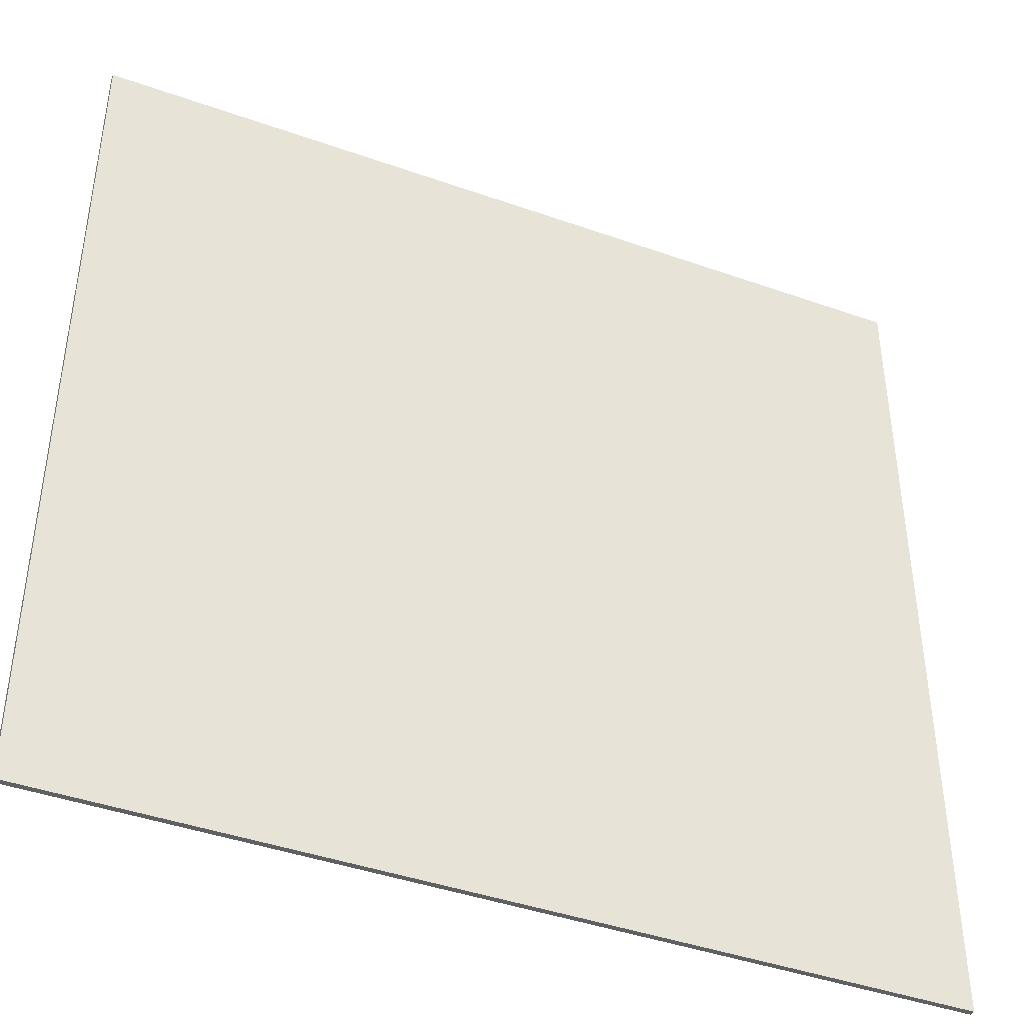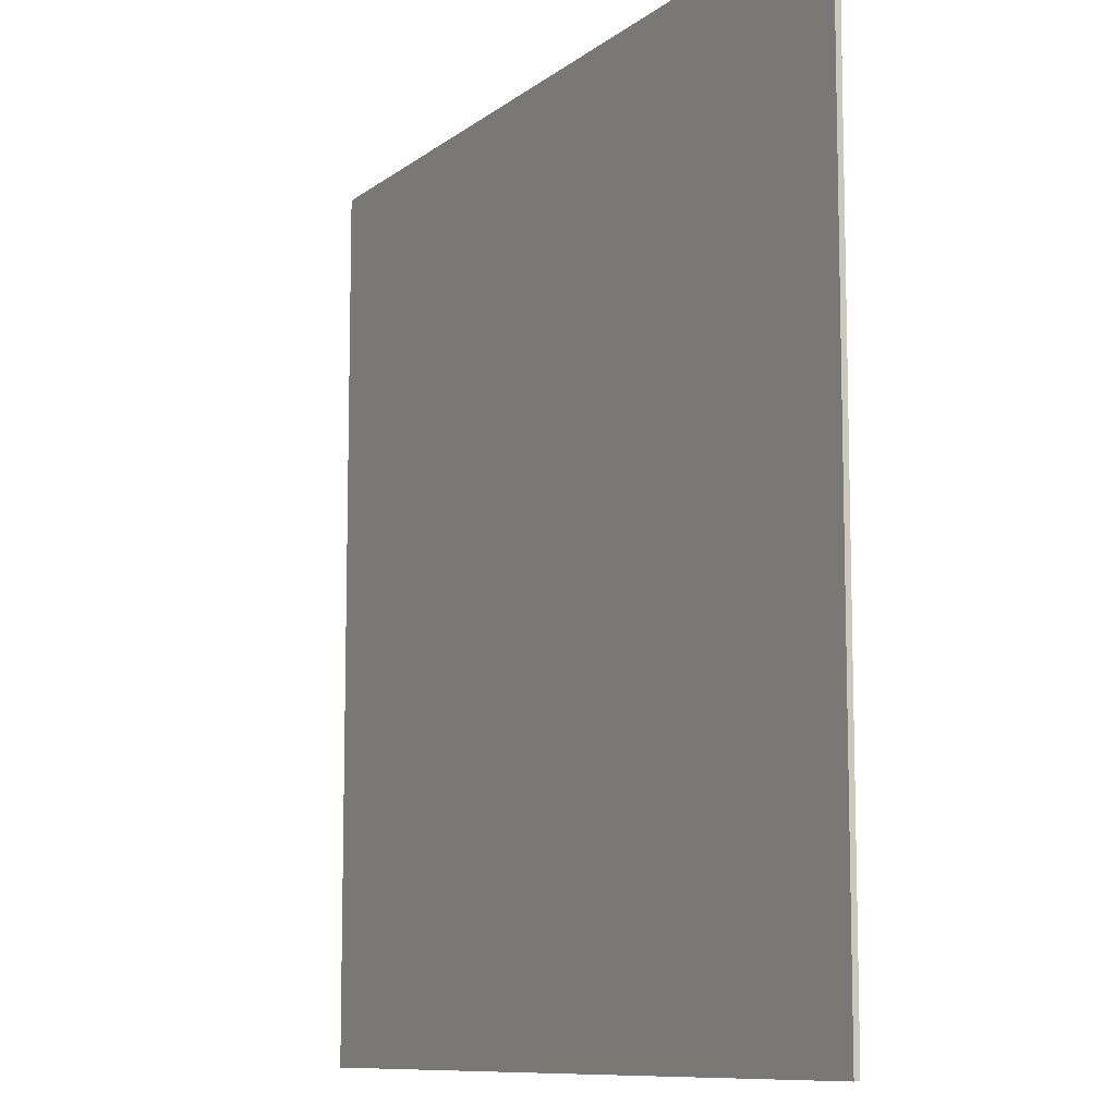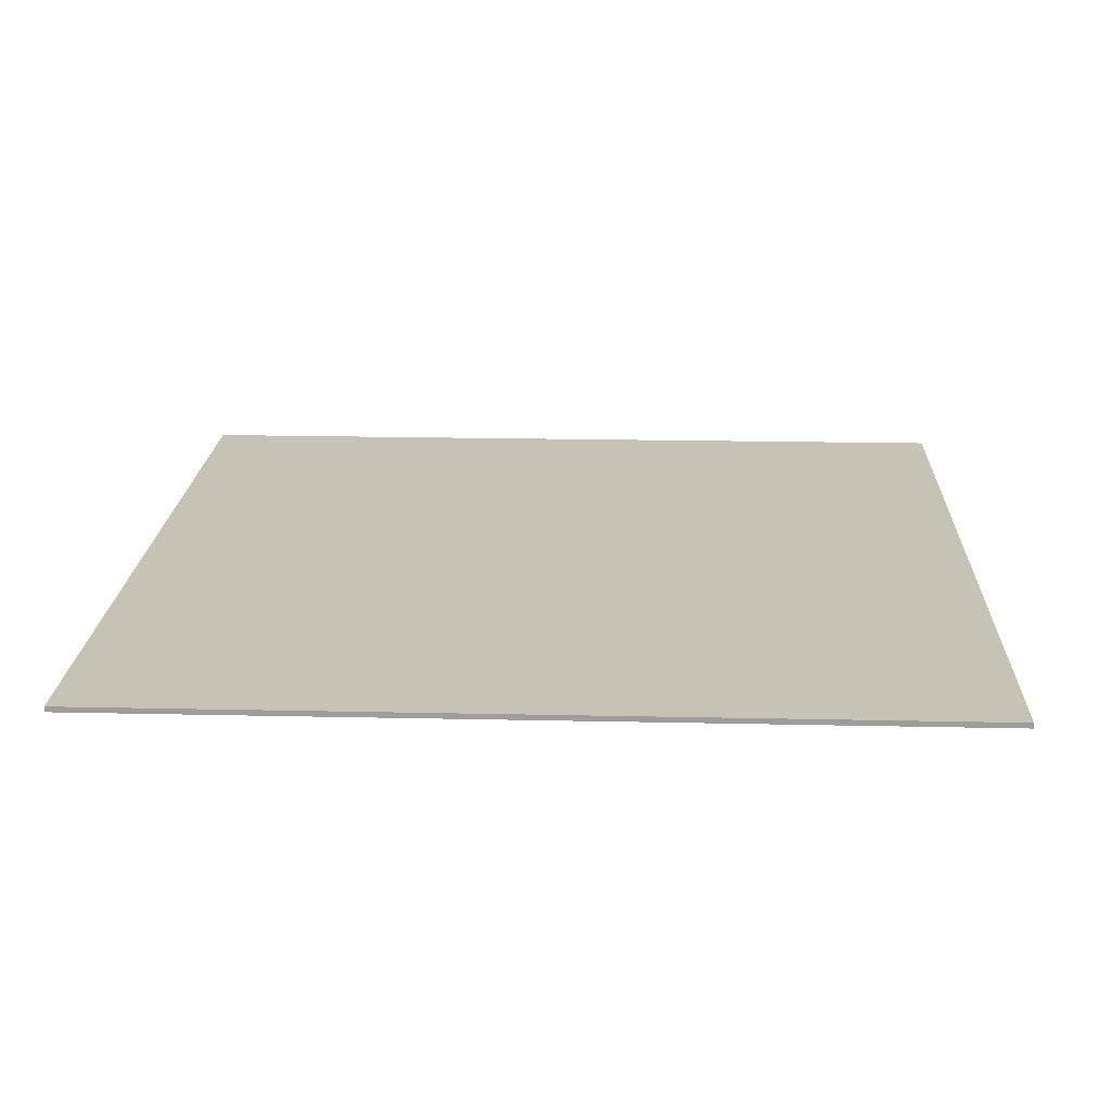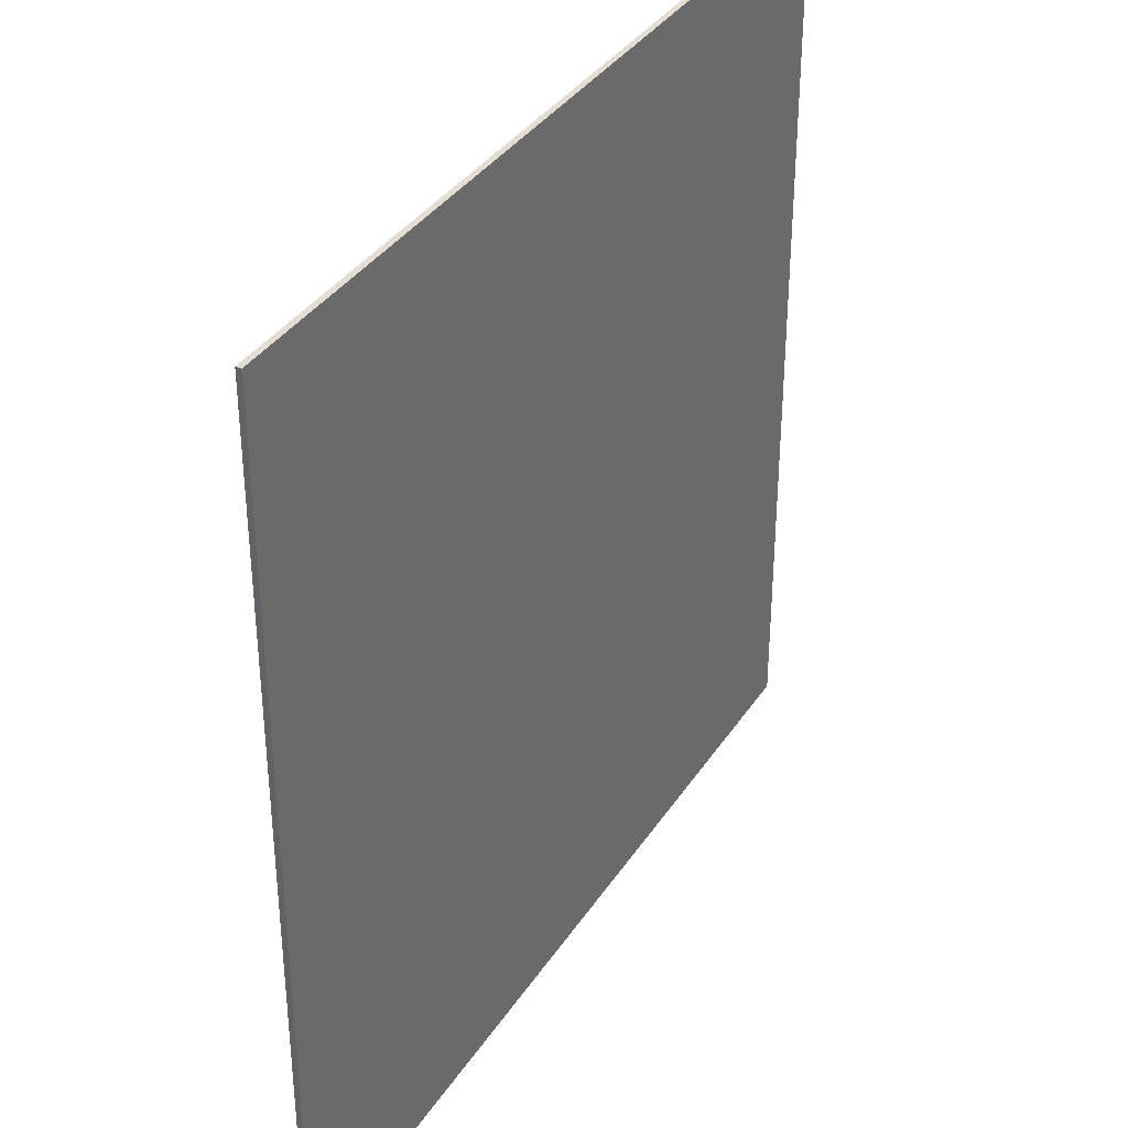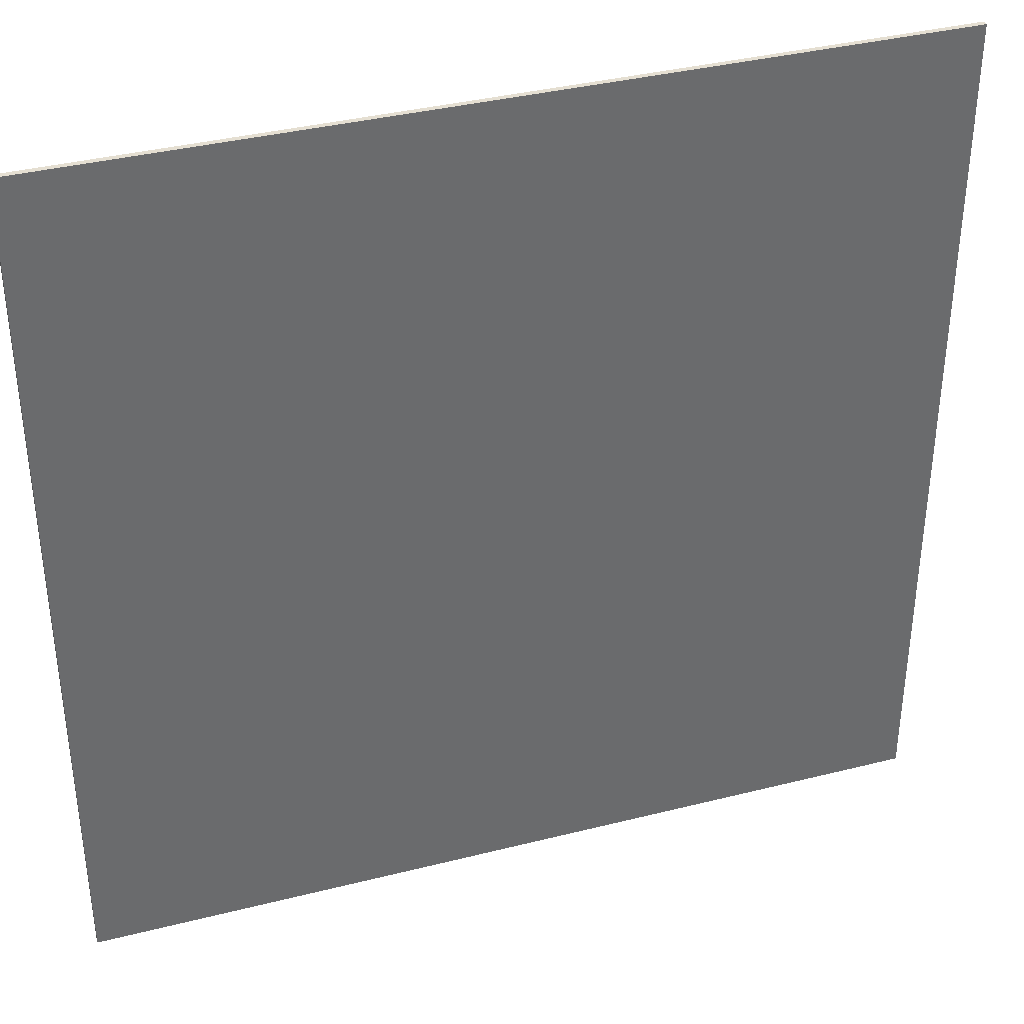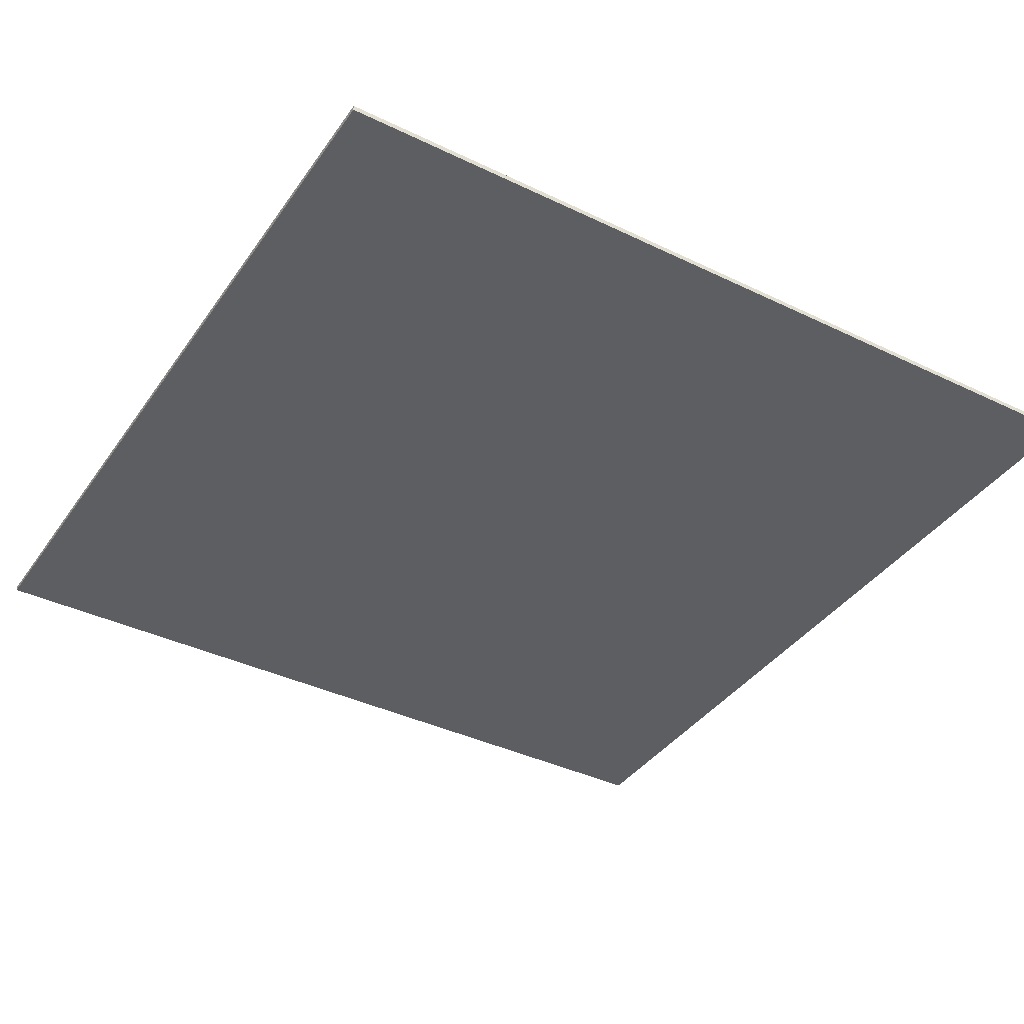
<metadata>
{"format":"obj","ext":"obj","renderer":"f3d","projection":"perspective","resolution":1024,"background":"white","views":[{"elev":-42.4,"azim":-23.0,"up":"+Z"},{"elev":-9.7,"azim":-118.6,"up":"+Z"},{"elev":19.1,"azim":2.4,"up":"+Y"},{"elev":36.1,"azim":119.0,"up":"+Z"},{"elev":37.3,"azim":-18.0,"up":"+Z"},{"elev":-38.8,"azim":-121.2,"up":"+Y"}]}
</metadata>
<code>
o Plane_Plane.001
v -6 0.0375 6
v 6 0.0375 6
v -6 0.0375 -6
v 6 0.0375 -6
v -6 -0.0375 6
v 6 -0.0375 6
v -6 -0.0375 -6
v 6 -0.0375 -6
v -6 0.0375 -6
v -6 0.0375 -6
v -6 0.0375 6
v -6 0.0375 6
v 6 0.0375 6
v 6 0.0375 6
v 6 0.0375 -6
v 6 0.0375 -6
v -6 -0.0375 -6
v -6 -0.0375 -6
v -6 -0.0375 6
v -6 -0.0375 6
v 6 -0.0375 6
v 6 -0.0375 6
v 6 -0.0375 -6
v 6 -0.0375 -6
f 13 9 11
f 13 15 9
f 21 19 17
f 21 17 23
f 12 10 18 20
f 14 1 5 22
f 16 2 6 24
f 3 4 8 7

</code>
